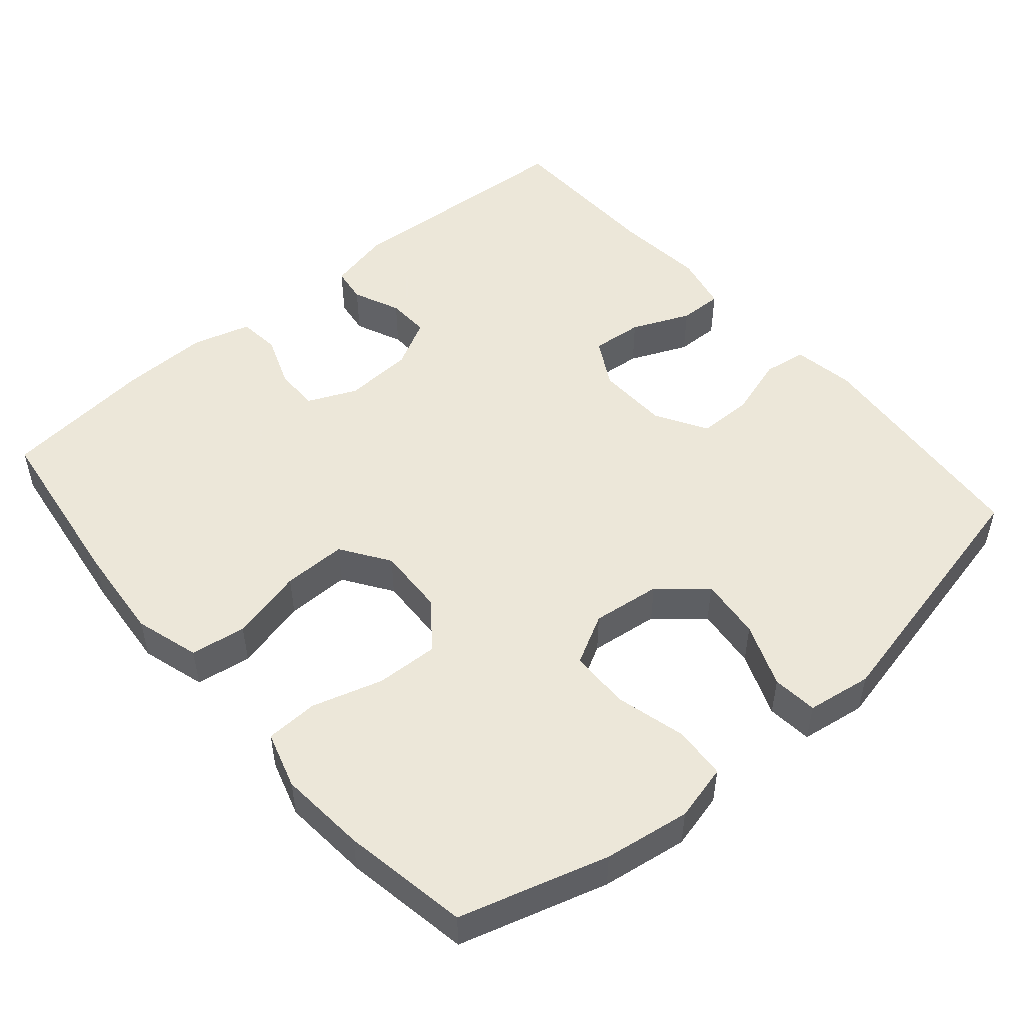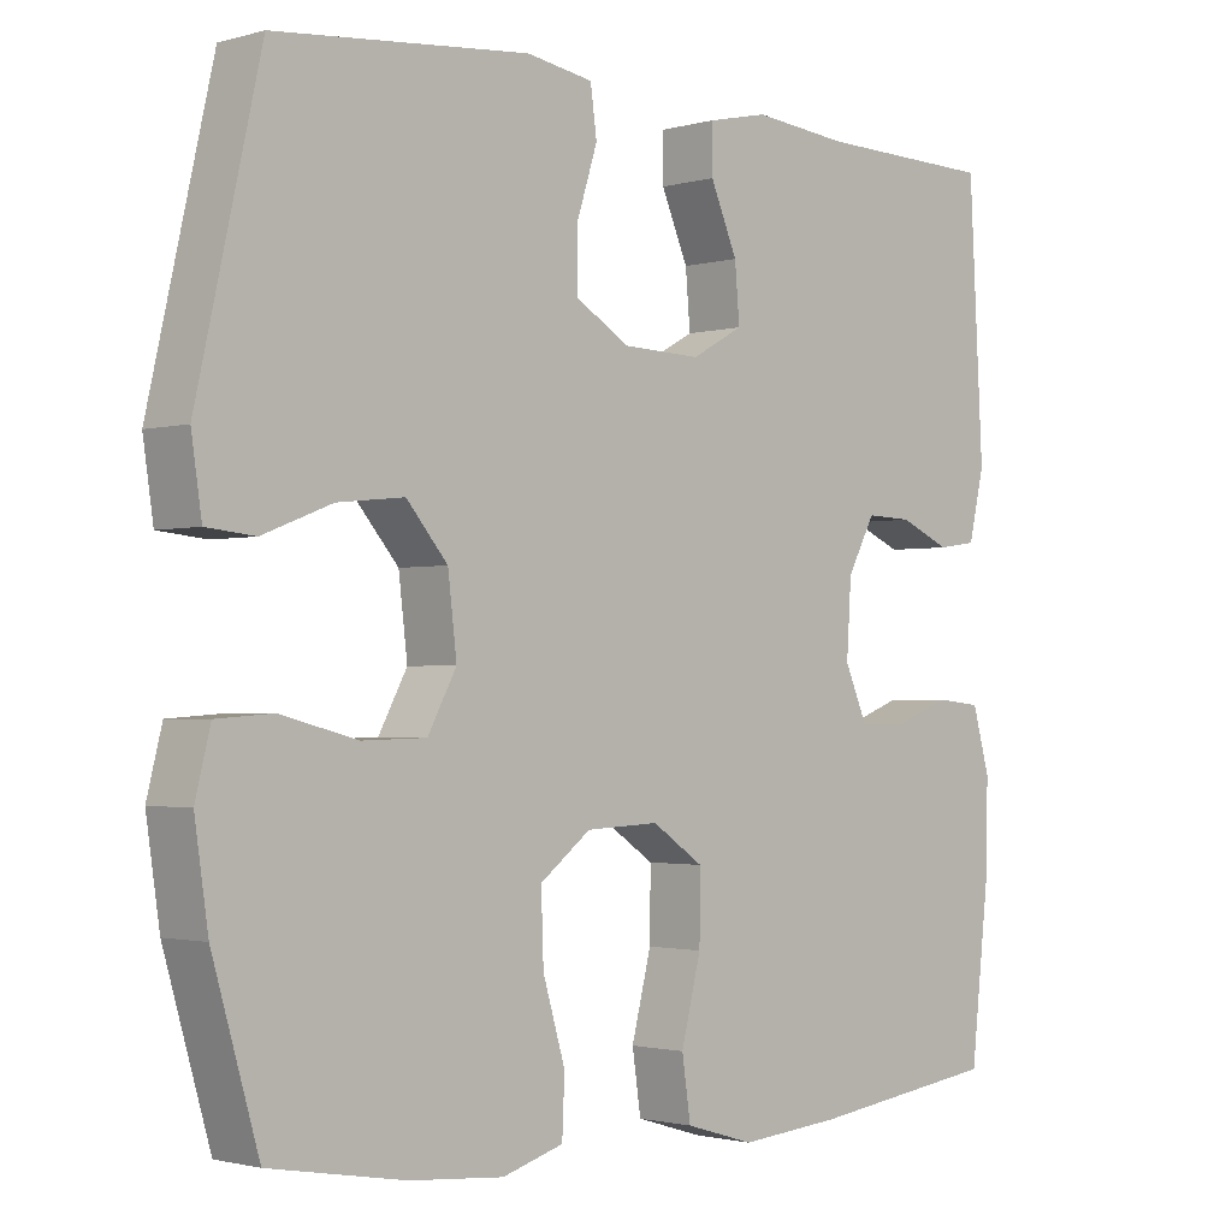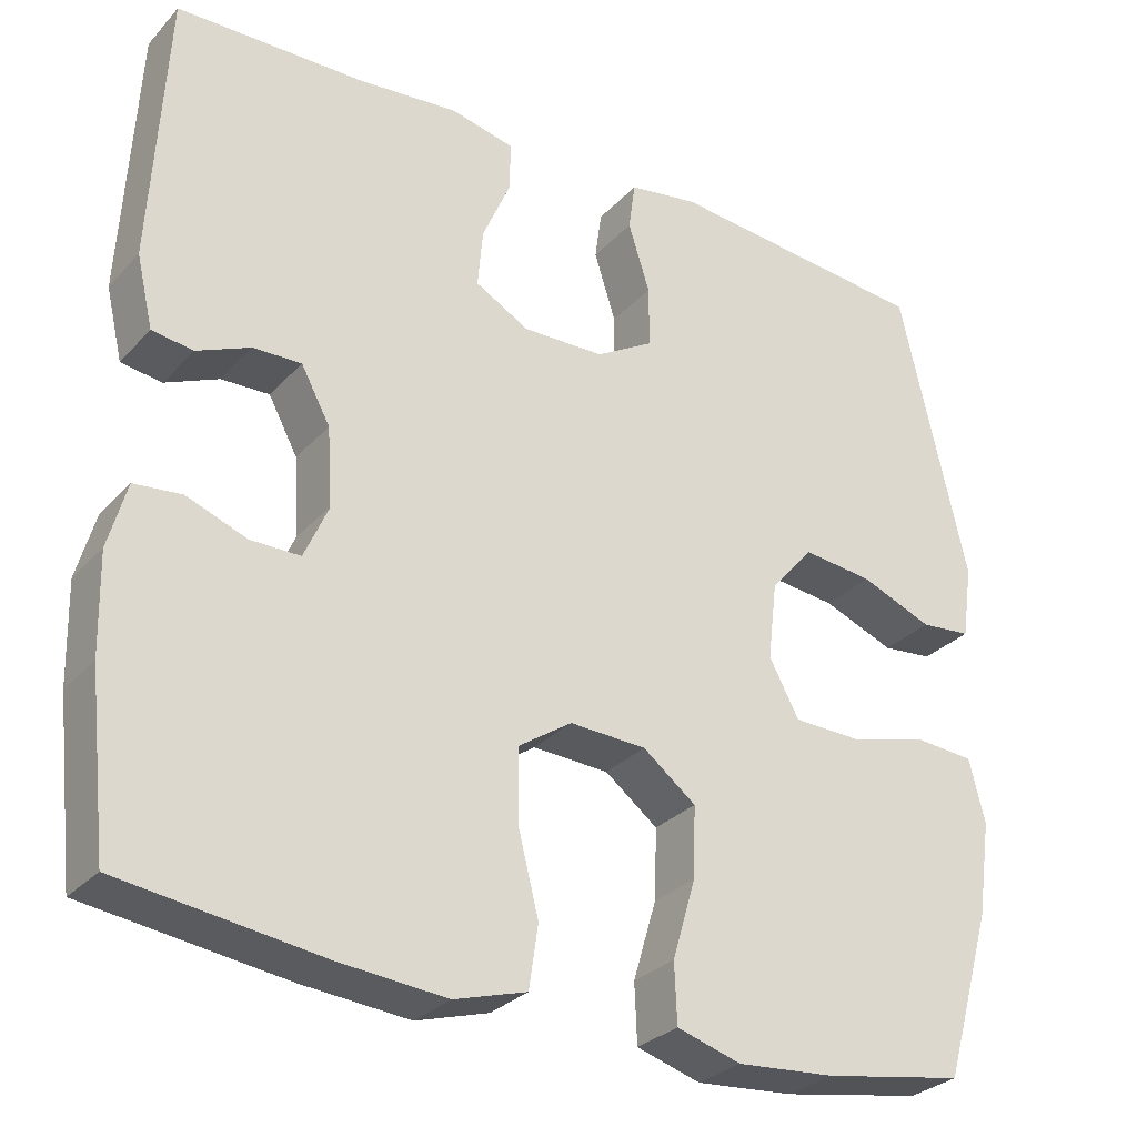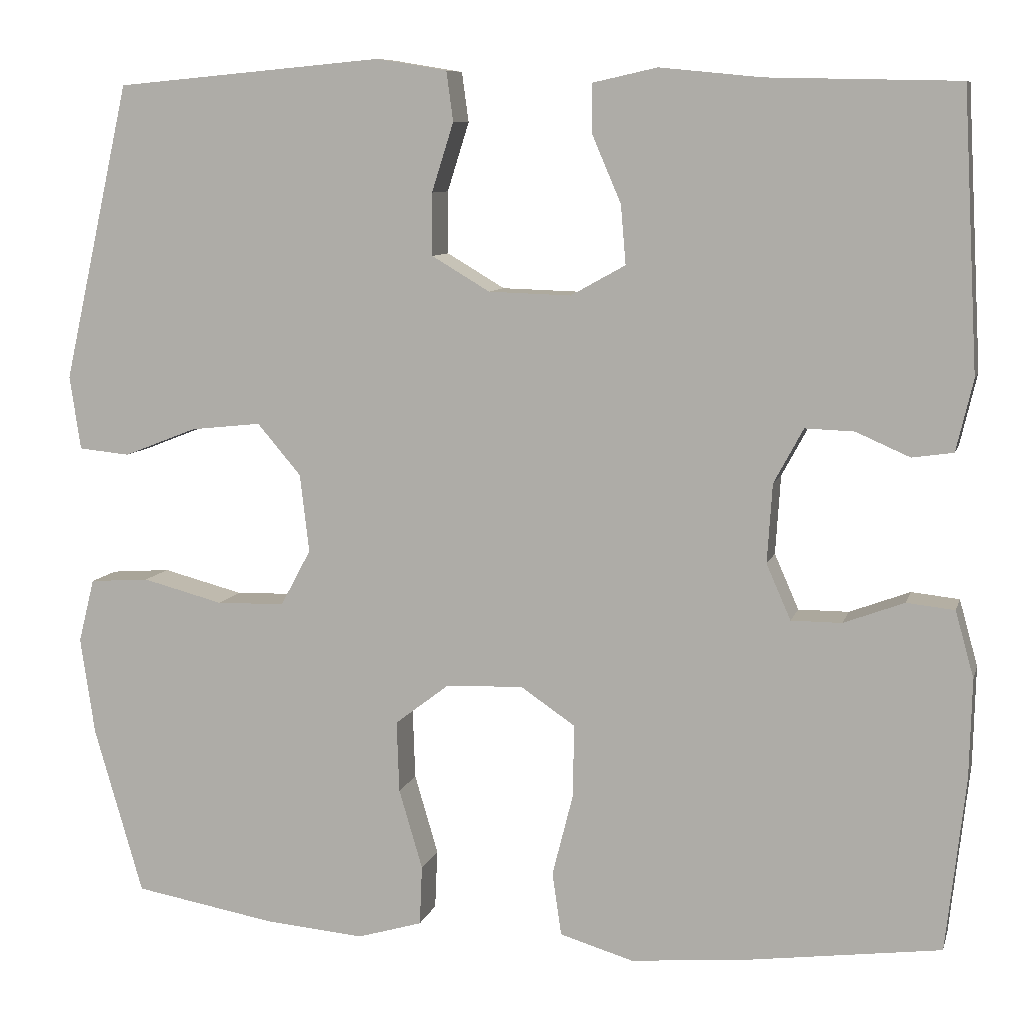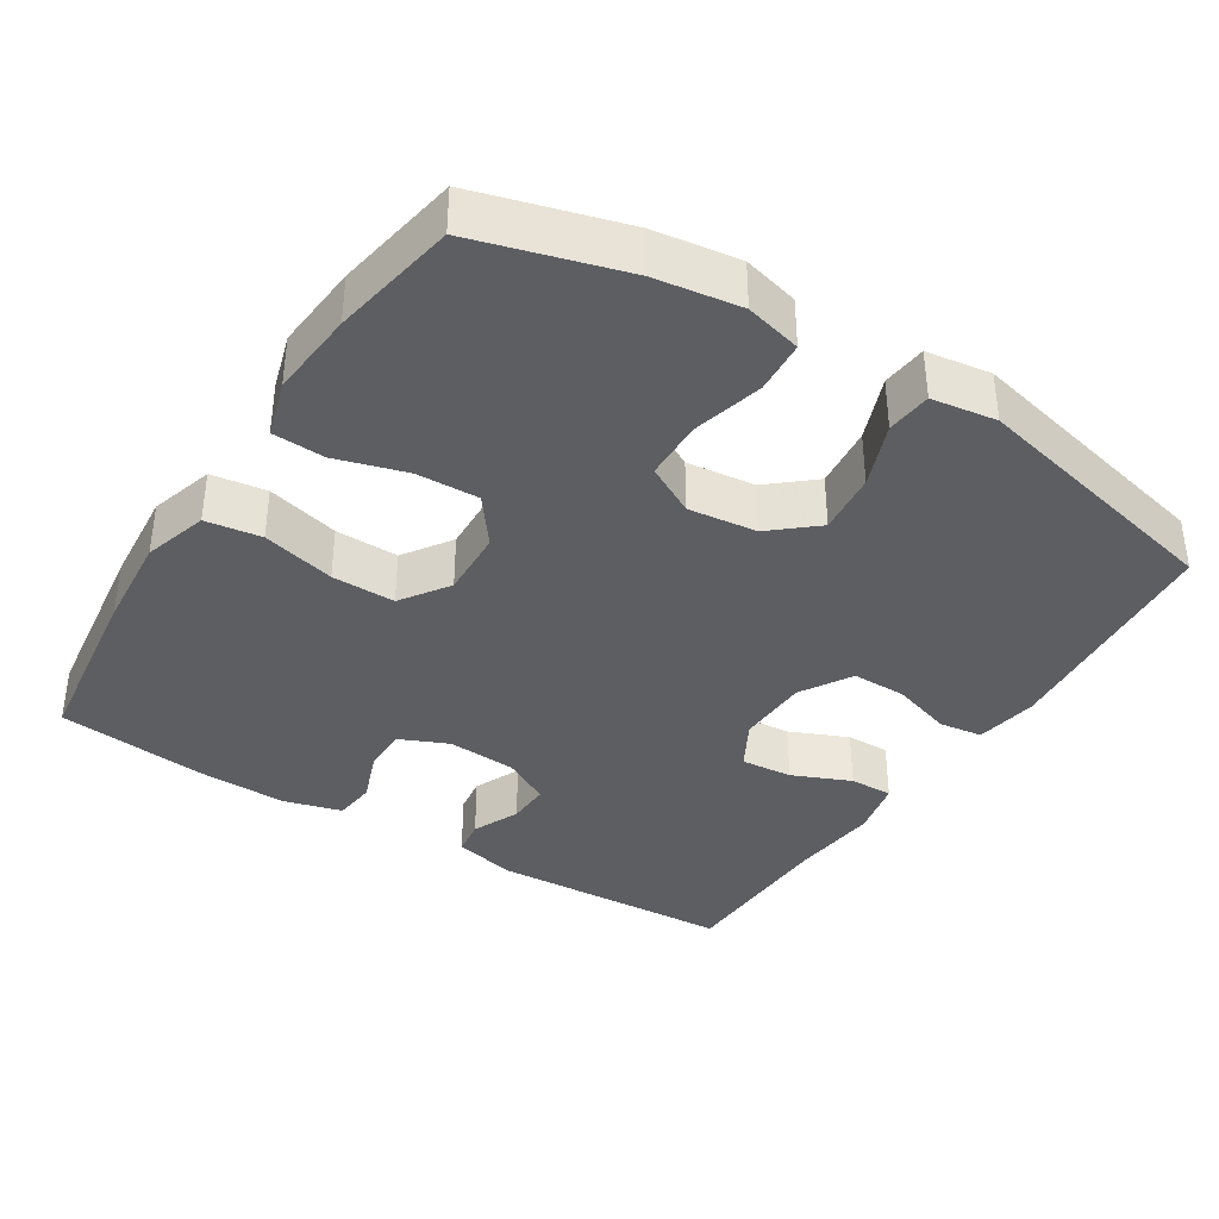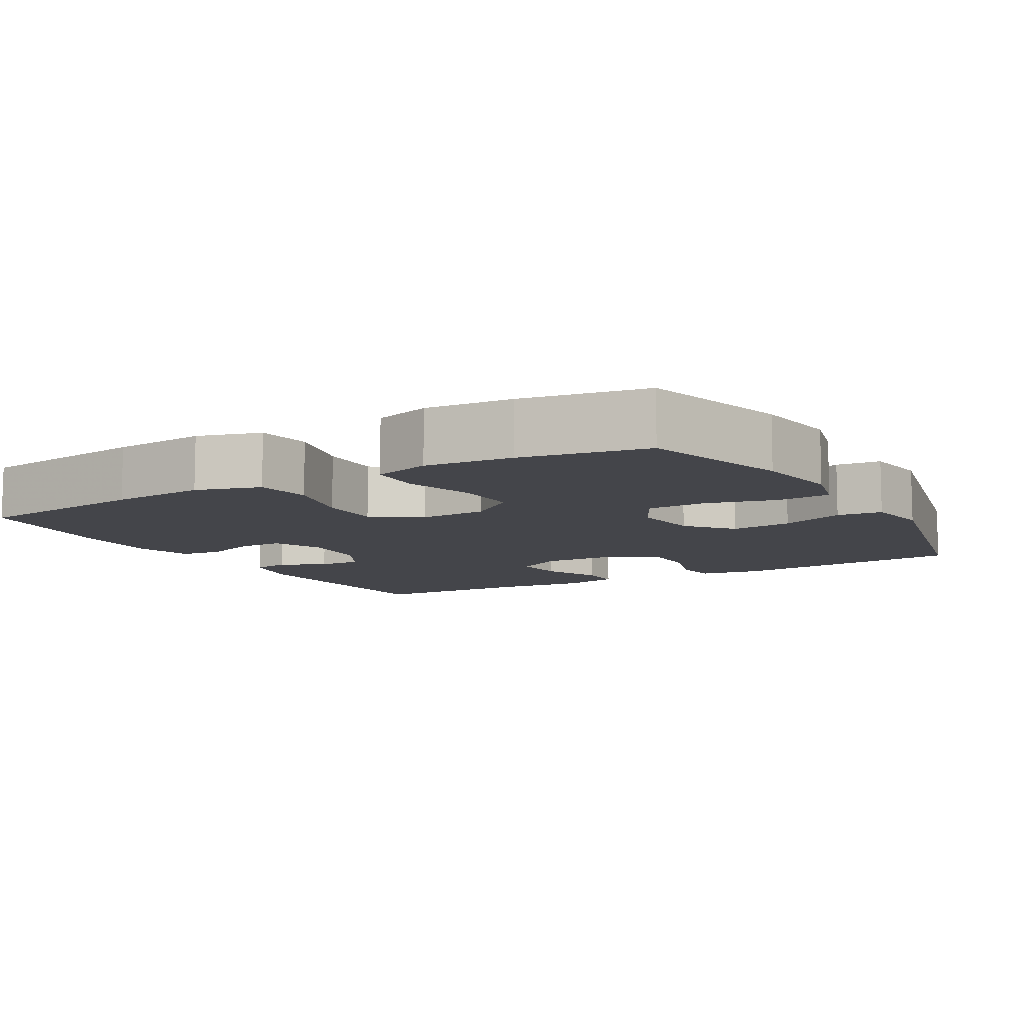
<metadata>
{"format":"obj","ext":"obj","renderer":"f3d","projection":"perspective","resolution":1024,"background":"white","views":[{"elev":50.2,"azim":-130.5,"up":"+Y"},{"elev":-1.7,"azim":-45.0,"up":"+Z"},{"elev":-29.5,"azim":146.2,"up":"+Z"},{"elev":8.6,"azim":13.9,"up":"+Z"},{"elev":-37.4,"azim":-122.4,"up":"+Y"},{"elev":-9.3,"azim":-150.1,"up":"+Y"}]}
</metadata>
<code>
v -0.5 0.07 0.5
v -0.181 0.07 0.529
v -0.097 0.07 0.515
v -0.089 0.07 0.456
v -0.115 0.07 0.374
v -0.115 0.07 0.3
v -0.046 0.07 0.259
v 0.052 0.07 0.256
v 0.117 0.07 0.292
v 0.111 0.07 0.362
v 0.077 0.07 0.441
v 0.076 0.07 0.5
v 0.153 0.07 0.517
v 0.274 0.07 0.505
v 0.5 0.07 0.5
v 0.518 0.07 0.17
v 0.498 0.07 0.085
v 0.449 0.07 0.078
v 0.385 0.07 0.106
v 0.327 0.07 0.108
v 0.292 0.07 0.043
v 0.286 0.07 -0.051
v 0.315 0.07 -0.117
v 0.375 0.07 -0.117
v 0.447 0.07 -0.09
v 0.504 0.07 -0.096
v 0.526 0.07 -0.175
v 0.523 0.07 -0.294
v 0.5 0.07 -0.5
v 0.259 0.07 -0.532
v 0.13 0.07 -0.543
v 0.043 0.07 -0.517
v 0.032 0.07 -0.442
v 0.057 0.07 -0.343
v 0.058 0.07 -0.257
v -0.007 0.07 -0.213
v -0.099 0.07 -0.217
v -0.163 0.07 -0.266
v -0.16 0.07 -0.351
v -0.132 0.07 -0.446
v -0.135 0.07 -0.517
v -0.212 0.07 -0.54
v -0.33 0.07 -0.53
v -0.5 0.07 -0.5
v -0.558 0.07 -0.3
v -0.575 0.07 -0.184
v -0.556 0.07 -0.108
v -0.485 0.07 -0.103
v -0.389 0.07 -0.128
v -0.308 0.07 -0.126
v -0.272 0.07 -0.059
v -0.283 0.07 0.034
v -0.335 0.07 0.095
v -0.419 0.07 0.086
v -0.506 0.07 0.052
v -0.567 0.07 0.058
v -0.58 0.07 0.146
v -0.5 0 0.5
v -0.181 0 0.529
v -0.097 0 0.515
v -0.089 0 0.456
v -0.115 0 0.374
v -0.115 0 0.3
v -0.046 0 0.259
v 0.052 0 0.256
v 0.117 0 0.292
v 0.111 0 0.362
v 0.077 0 0.441
v 0.076 0 0.5
v 0.153 0 0.517
v 0.274 0 0.505
v 0.5 0 0.5
v 0.518 0 0.17
v 0.498 0 0.085
v 0.449 0 0.078
v 0.385 0 0.106
v 0.327 0 0.108
v 0.292 0 0.043
v 0.286 0 -0.051
v 0.315 0 -0.117
v 0.375 0 -0.117
v 0.447 0 -0.09
v 0.504 0 -0.096
v 0.526 0 -0.175
v 0.523 0 -0.294
v 0.5 0 -0.5
v 0.259 0 -0.532
v 0.13 0 -0.543
v 0.043 0 -0.517
v 0.032 0 -0.442
v 0.057 0 -0.343
v 0.058 0 -0.257
v -0.007 0 -0.213
v -0.099 0 -0.217
v -0.163 0 -0.266
v -0.16 0 -0.351
v -0.132 0 -0.446
v -0.135 0 -0.517
v -0.212 0 -0.54
v -0.33 0 -0.53
v -0.5 0 -0.5
v -0.558 0 -0.3
v -0.575 0 -0.184
v -0.556 0 -0.108
v -0.485 0 -0.103
v -0.389 0 -0.128
v -0.308 0 -0.126
v -0.272 0 -0.059
v -0.283 0 0.034
v -0.335 0 0.095
v -0.419 0 0.086
v -0.506 0 0.052
v -0.567 0 0.058
v -0.58 0 0.146
f 3 4 5
f 2 3 5
f 1 2 5
f 57 1 5
f 56 57 5
f 55 56 5
f 54 55 5
f 53 54 5 6
f 52 53 6 7
f 51 52 7 8
f 50 51 8 9
f 47 48 49
f 46 47 49
f 45 46 49
f 44 45 49
f 43 44 49
f 42 43 49
f 41 42 49
f 40 41 49
f 39 40 49
f 38 39 49 50
f 37 38 50 9
f 32 33 34
f 31 32 34
f 30 31 34
f 29 30 34
f 28 29 34
f 27 28 34
f 26 27 34
f 25 26 34
f 24 25 34
f 23 24 34 35
f 22 23 35 36
f 17 18 19
f 16 17 19
f 15 16 19
f 14 15 19
f 14 19 20
f 13 14 20
f 12 13 20
f 11 12 20
f 10 11 20
f 9 10 20 21
f 22 36 37
f 21 22 37
f 9 21 37
f 62 61 60
f 62 60 59
f 62 59 58
f 62 58 114
f 62 114 113
f 62 113 112
f 62 112 111
f 63 62 111 110
f 64 63 110 109
f 65 64 109 108
f 66 65 108 107
f 106 105 104
f 106 104 103
f 106 103 102
f 106 102 101
f 106 101 100
f 106 100 99
f 106 99 98
f 106 98 97
f 106 97 96
f 107 106 96 95
f 66 107 95 94
f 91 90 89
f 91 89 88
f 91 88 87
f 91 87 86
f 91 86 85
f 91 85 84
f 91 84 83
f 91 83 82
f 91 82 81
f 92 91 81 80
f 93 92 80 79
f 76 75 74
f 76 74 73
f 76 73 72
f 76 72 71
f 77 76 71
f 77 71 70
f 77 70 69
f 77 69 68
f 77 68 67
f 78 77 67 66
f 94 93 79
f 94 79 78
f 94 78 66
f 1 58 59 2
f 2 59 60 3
f 3 60 61 4
f 4 61 62 5
f 5 62 63 6
f 6 63 64 7
f 7 64 65 8
f 8 65 66 9
f 9 66 67 10
f 10 67 68 11
f 11 68 69 12
f 12 69 70 13
f 13 70 71 14
f 14 71 72 15
f 15 72 73 16
f 16 73 74 17
f 17 74 75 18
f 18 75 76 19
f 19 76 77 20
f 20 77 78 21
f 21 78 79 22
f 22 79 80 23
f 23 80 81 24
f 24 81 82 25
f 25 82 83 26
f 26 83 84 27
f 27 84 85 28
f 28 85 86 29
f 29 86 87 30
f 30 87 88 31
f 31 88 89 32
f 32 89 90 33
f 33 90 91 34
f 34 91 92 35
f 35 92 93 36
f 36 93 94 37
f 37 94 95 38
f 38 95 96 39
f 39 96 97 40
f 40 97 98 41
f 41 98 99 42
f 42 99 100 43
f 43 100 101 44
f 44 101 102 45
f 45 102 103 46
f 46 103 104 47
f 47 104 105 48
f 48 105 106 49
f 49 106 107 50
f 50 107 108 51
f 51 108 109 52
f 52 109 110 53
f 53 110 111 54
f 54 111 112 55
f 55 112 113 56
f 56 113 114 57
f 57 114 58 1

</code>
